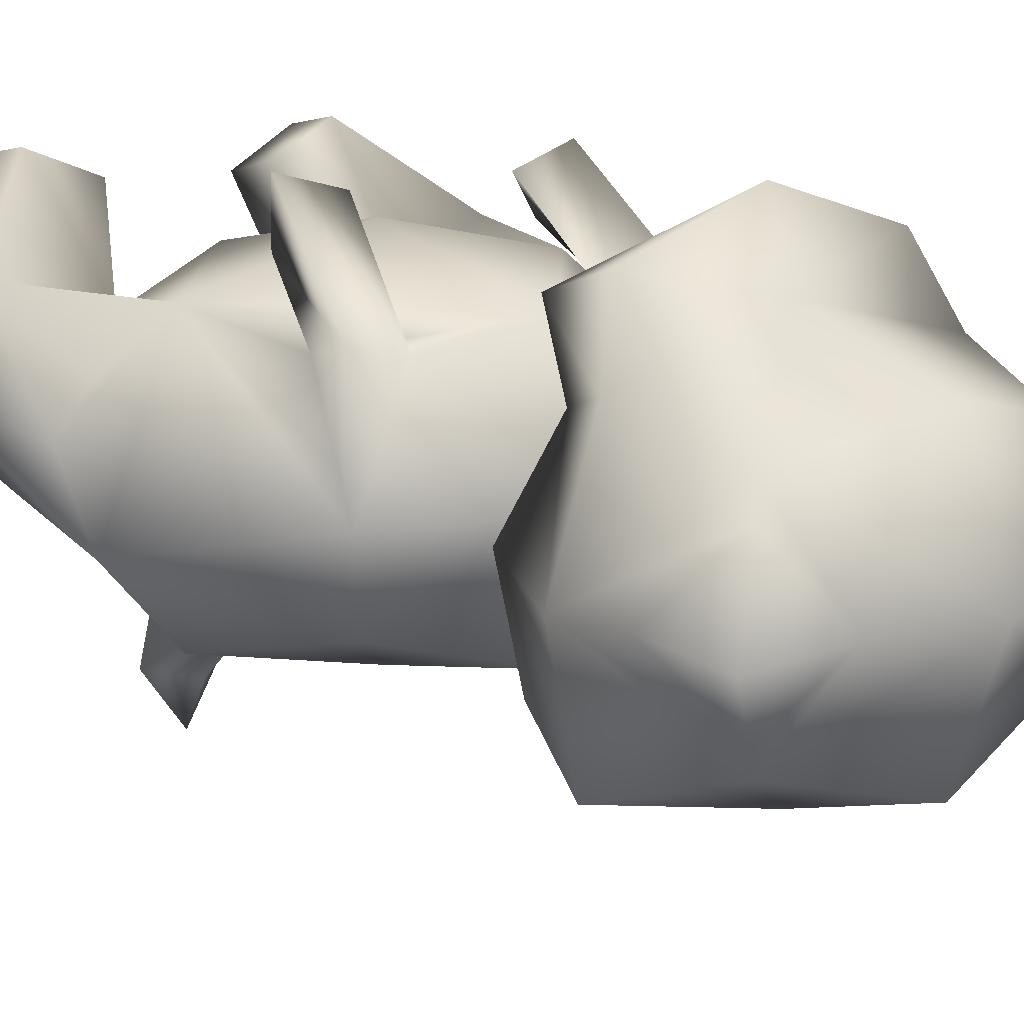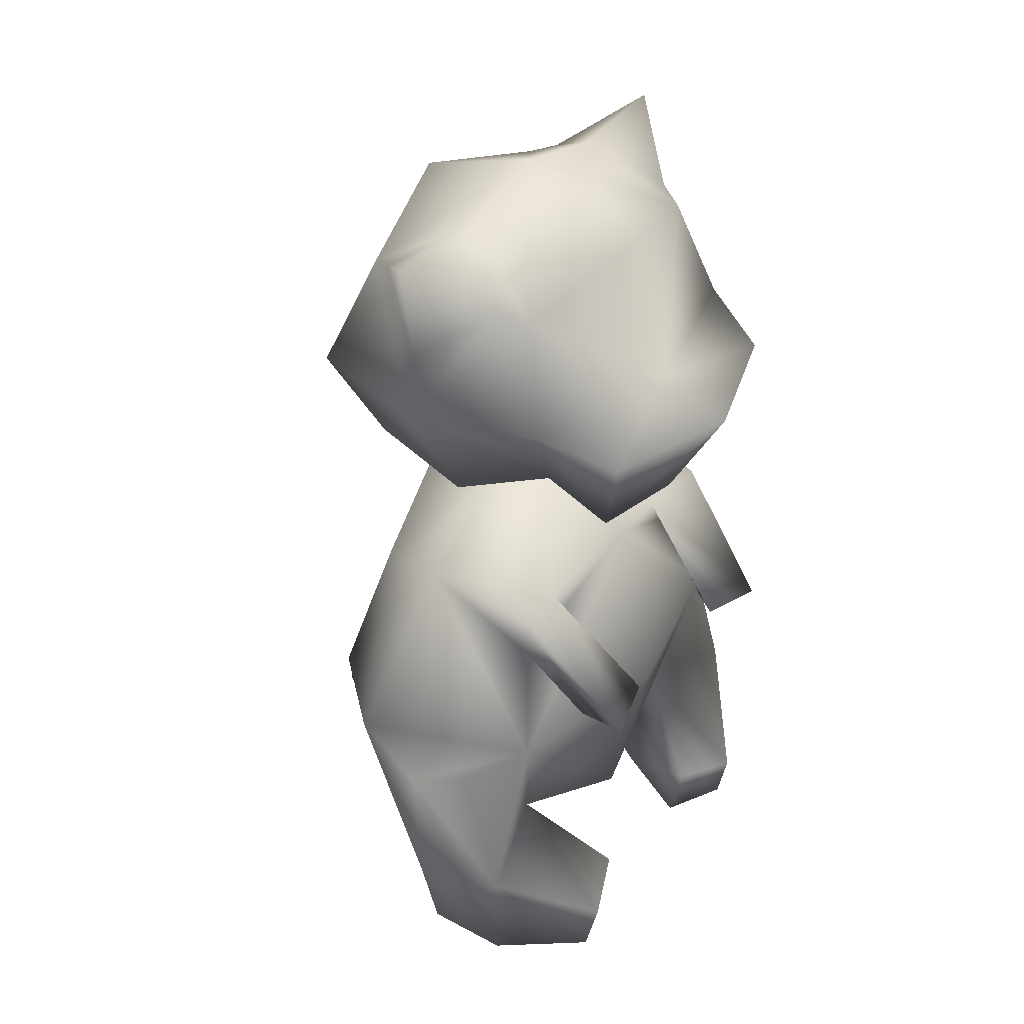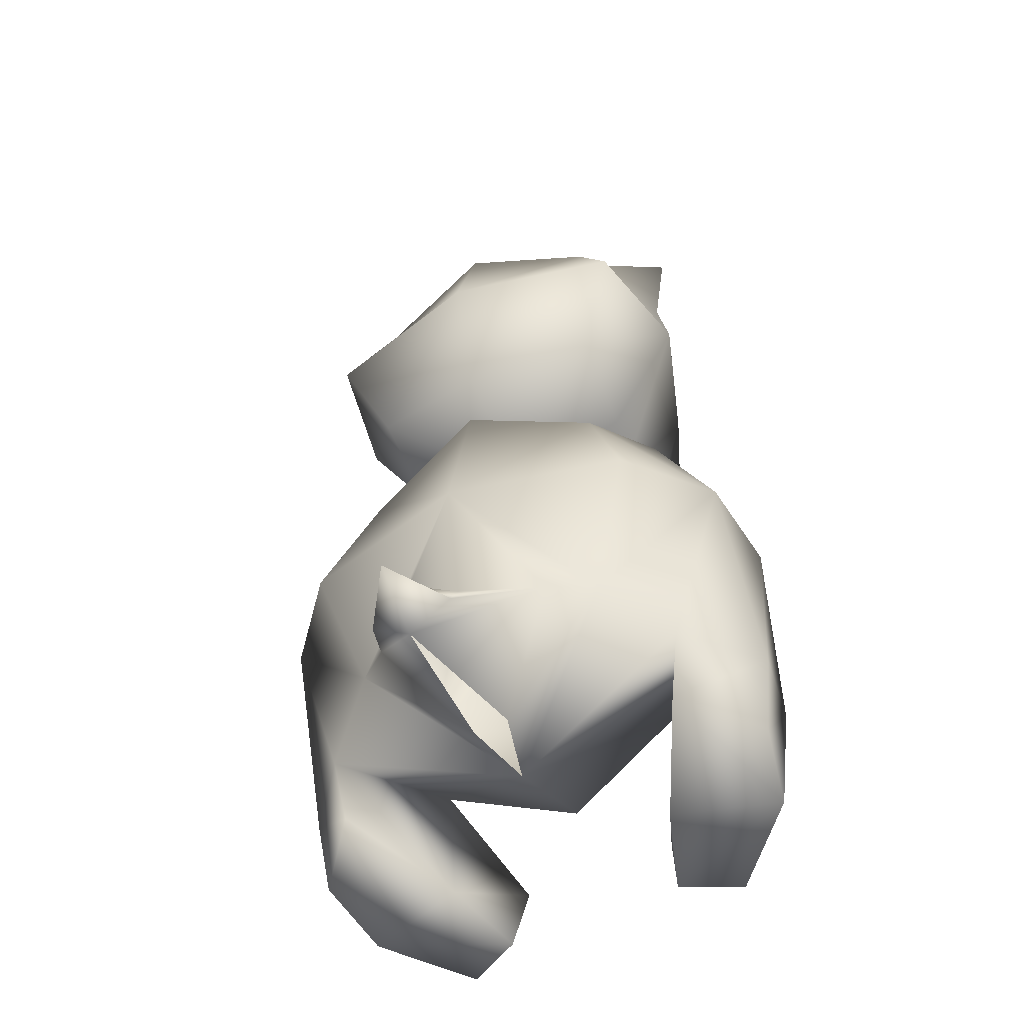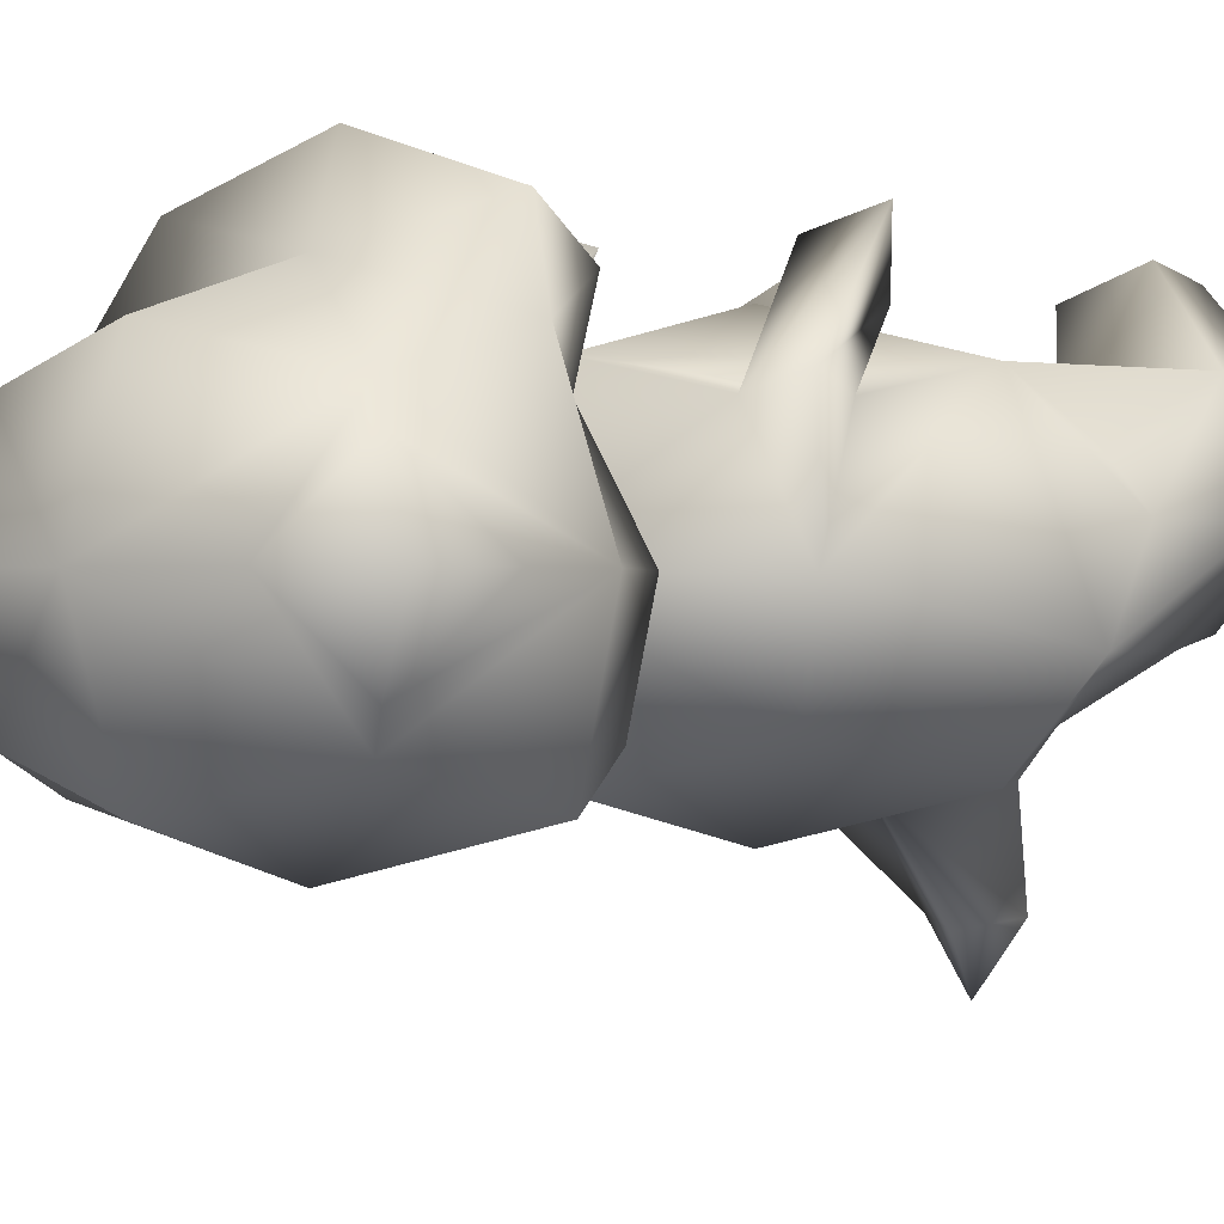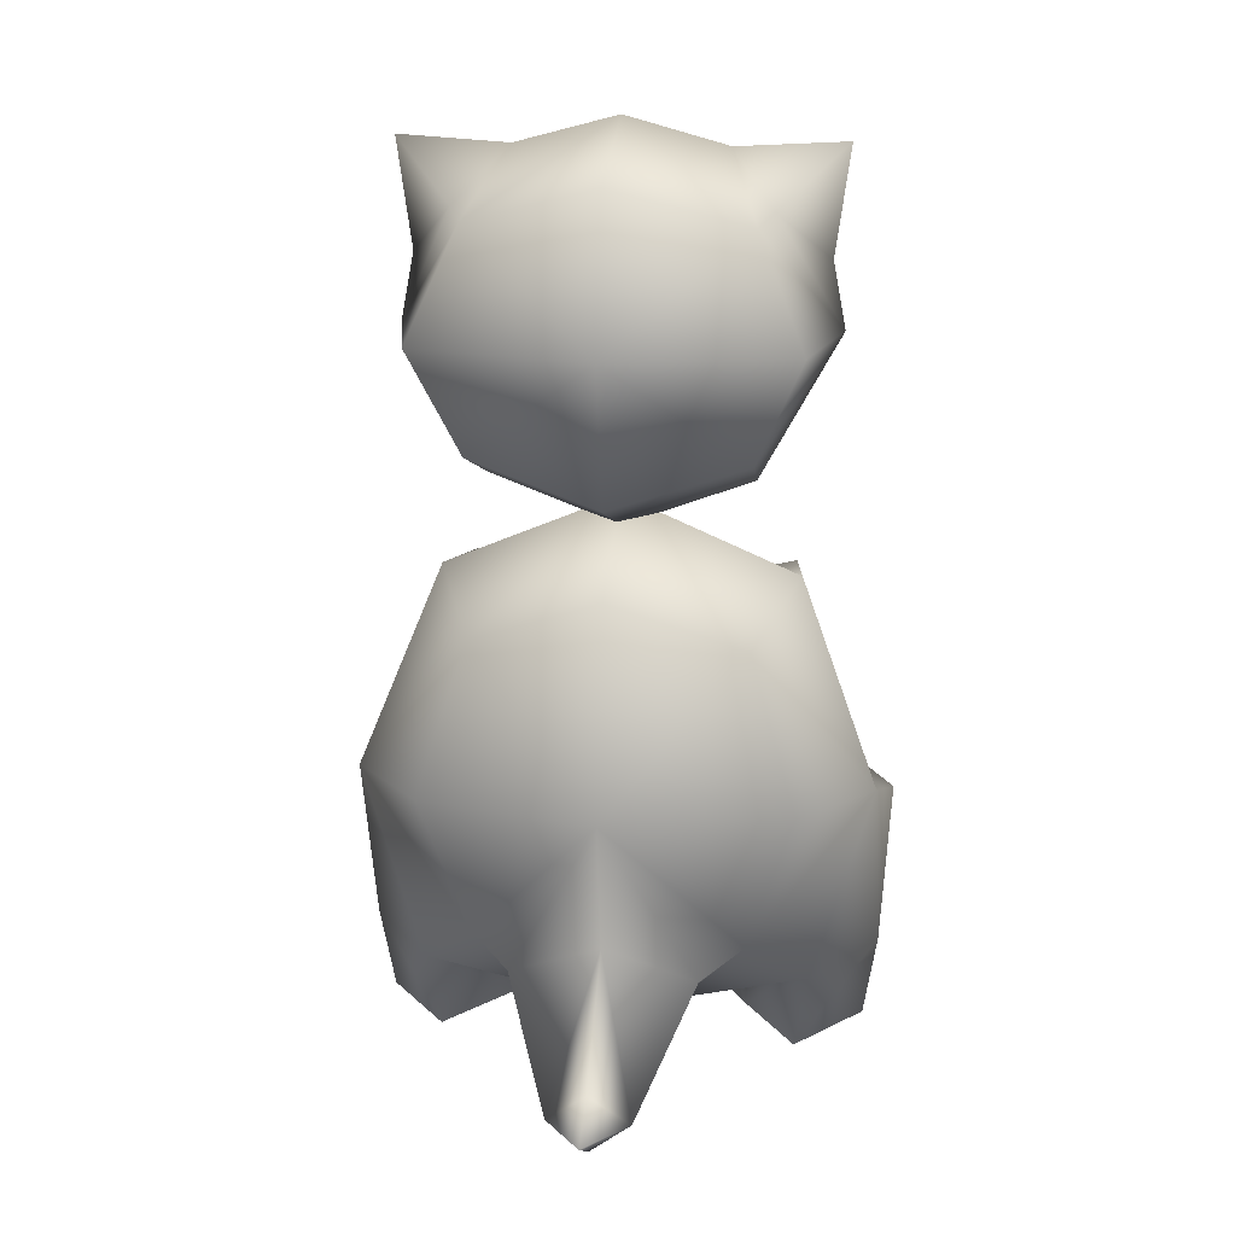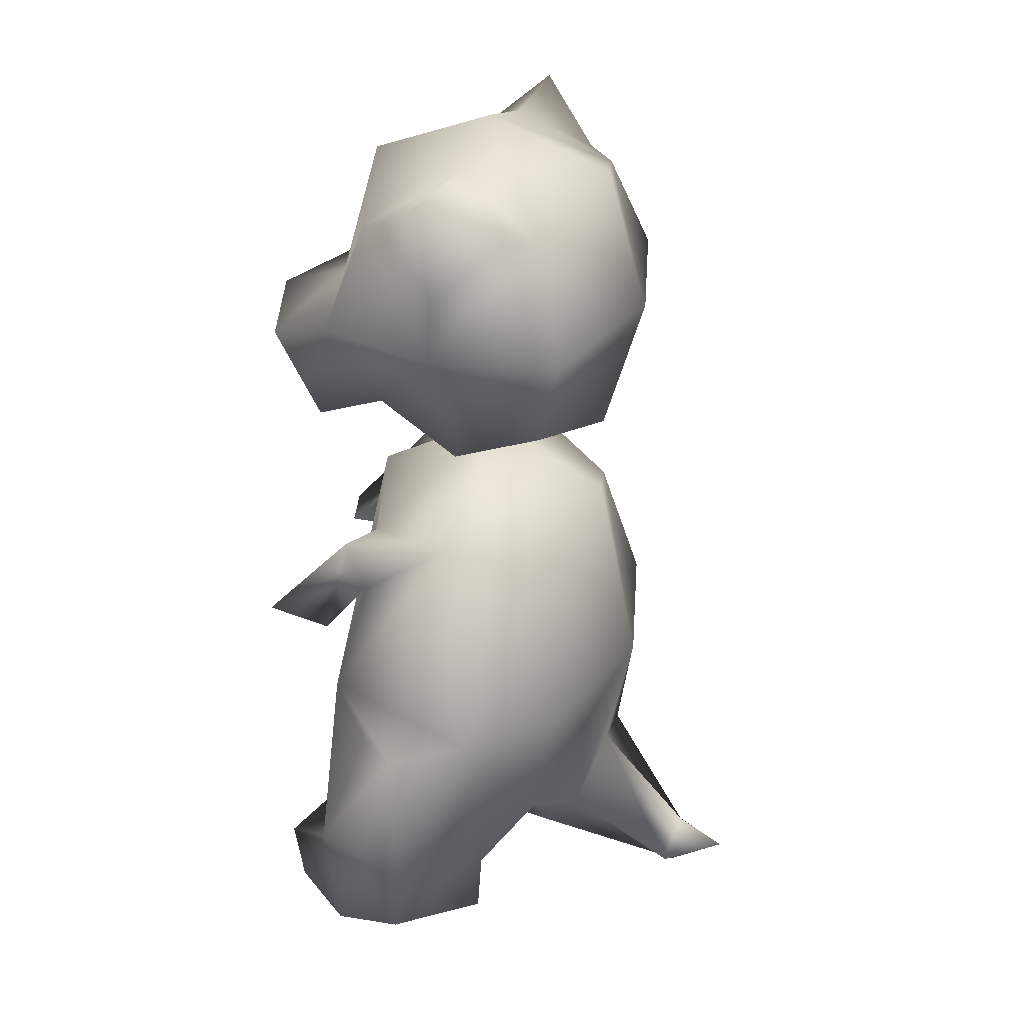
<metadata>
{"format":"obj","ext":"obj","renderer":"f3d","projection":"perspective","resolution":1024,"background":"white","views":[{"elev":14.0,"azim":140.1,"up":"+Z"},{"elev":40.3,"azim":-54.1,"up":"+Y"},{"elev":-54.7,"azim":-153.3,"up":"+Y"},{"elev":0.0,"azim":-144.2,"up":"+Z"},{"elev":18.2,"azim":-172.3,"up":"+Y"},{"elev":29.7,"azim":107.7,"up":"+Y"}]}
</metadata>
<code>
v  -1.911 4.745 4.395
v  -3.445 3.382 0.7048
v  1.547 1.629 1.916
v  1.547 3.382 5.263
v  -1.911 4.745 -0.5635
v  -0.8447 4.2 -1.522
v  1.071 1.749 0.128
v  -0.9908 12.9 4.626
v  1.547 13.9 5.263
v  1.547 15.65 1.916
v  -2.977 13.74 1.89
v  -1.911 12.53 -0.5635
v  1.547 13.9 -1.431
v  -3.121 8.639 5.263
v  1.547 8.639 6.378
v  -2.219 11.54 4.616
v  -3.121 8.639 -1.431
v  1.547 8.639 -2.547
v  1.547 5.103 -1.797
v  -5 8.639 0.7048
v  -4.691 4.189 5.269
v  -4.436 7.837 3.917
v  -5.386 7.927 2.789
v  -5.13 3.611 2.789
v  -0.9823 17.1 4.395
v  -1.803 16.13 1.916
v  1.547 14.87 1.916
v  1.547 16.13 5.263
v  -1.911 17.1 -0.5635
v  1.547 16.13 -1.431
v  -1.911 22.68 4.395
v  1.547 23.66 5.263
v  1.547 24.91 1.916
v  -1.081 24.2 1.916
v  -2.248 22.95 3.705
v  -1.911 22.68 -0.5635
v  -2.248 22.95 0.1262
v  1.547 23.66 -1.431
v  -0.9823 16.44 6.274
v  1.547 16.28 6.68
v  1.547 19.22 8.258
v  -1.867 19.22 7.142
v  -2.69 19.89 5.263
v  1.547 19.89 6.378
v  -3.121 19.89 -1.431
v  1.547 19.89 -2.547
v  -3.855 19.89 1.916
v  -3.525 21.58 1.916
v  -3.901 24.37 1.916
v  -3.091 1.343 0.9445
v  -1.558 0.8287 4.143
v  -4.338 0.8066 5.017
v  -4.777 1.352 3.029
v  -2.655 13.21 4.996
v  -0.3907 10.32 7.265
v  -2.055 10.2 7.736
v  -1.619 9.56 6.145
v  -0.5942 2.456 6.649
v  -2.288 2.088 7.371
v  -2.397 0.4789 7.044
v  -0.8498 0.3655 6.144
v  1.547 0.7696 -4.093
v  0.477 1.562 -4.068
v  1.547 2.404 -4.308
v  1.547 1.698 -5.598
v  5.005 4.745 4.395
v  6.538 3.382 0.7048
v  5.005 4.745 -0.5635
v  2.023 1.749 0.128
v  3.938 4.2 -1.522
v  4.085 12.9 4.626
v  6.071 13.74 1.89
v  5.005 12.53 -0.5635
v  6.215 8.639 5.263
v  5.313 11.54 4.616
v  6.215 8.639 -1.431
v  8.094 8.639 0.7048
v  7.785 4.189 5.269
v  8.224 3.611 2.789
v  8.48 7.927 2.789
v  7.53 7.837 3.917
v  4.076 17.1 4.395
v  4.897 16.13 1.916
v  5.005 17.1 -0.5635
v  5.005 22.68 4.395
v  5.341 22.95 3.705
v  4.175 24.2 1.916
v  5.005 22.68 -0.5635
v  5.341 22.95 0.1262
v  4.076 16.44 6.274
v  4.961 19.22 7.142
v  5.783 19.89 5.263
v  6.215 19.89 -1.431
v  6.949 19.89 1.916
v  6.619 21.58 1.916
v  6.995 24.37 1.916
v  6.185 1.343 0.9445
v  7.871 1.352 3.029
v  7.431 0.8066 5.017
v  4.652 0.8287 4.143
v  5.748 13.21 4.996
v  3.485 10.32 7.265
v  4.713 9.56 6.145
v  5.148 10.2 7.736
v  3.688 2.456 6.649
v  3.944 0.3655 6.144
v  5.491 0.4789 7.044
v  5.382 2.088 7.371
v  2.617 1.562 -4.068
g Box01
f 1 2 3
f 3 4 1
f 5 6 7
f 5 7 3
f 5 3 2
f 8 9 10
f 10 11 8
f 12 11 10
f 10 13 12
f 1 4 14
f 14 15 9
f 16 14 9
f 16 9 8
f 5 17 18
f 18 19 6
f 5 18 6
f 12 13 18
f 18 17 12
f 5 2 20
f 20 17 5
f 21 22 23
f 23 24 21
f 11 14 16
f 12 17 20
f 20 11 12
f 25 26 27
f 27 28 25
f 29 30 27
f 27 26 29
f 31 32 33
f 31 33 34
f 31 34 35
f 36 37 34
f 36 34 33
f 36 33 38
f 39 40 41
f 41 42 39
f 31 43 44
f 44 32 31
f 29 45 46
f 46 30 29
f 36 38 46
f 46 45 36
f 29 26 47
f 47 45 29
f 25 43 47
f 47 26 25
f 35 48 47
f 31 35 47
f 31 47 43
f 36 45 47
f 47 48 37
f 36 47 37
f 25 28 40
f 40 39 25
f 44 43 42
f 42 41 44
f 43 25 39
f 39 42 43
f 34 49 35
f 37 49 34
f 35 49 48
f 48 49 37
f 50 51 52
f 52 53 50
f 21 1 14
f 14 22 21
f 14 20 23
f 23 22 14
f 20 2 24
f 24 23 20
f 11 54 8
f 55 56 57
f 16 54 11
f 8 54 56
f 56 55 8
f 54 16 57
f 57 56 54
f 16 8 55
f 55 57 16
f 2 1 51
f 51 50 2
f 58 59 60
f 60 61 58
f 21 24 53
f 53 52 21
f 24 2 50
f 50 53 24
f 1 21 59
f 59 58 1
f 21 52 60
f 60 59 21
f 52 51 61
f 61 60 52
f 51 1 58
f 58 61 51
f 11 20 14
f 4 15 14
f 62 7 6
f 6 63 62
f 63 6 19
f 19 64 63
f 63 65 62
f 64 65 63
f 66 4 3
f 3 67 66
f 68 67 3
f 68 3 69
f 68 69 70
f 71 72 10
f 10 9 71
f 73 13 10
f 10 72 73
f 66 74 4
f 75 71 9
f 9 15 74
f 75 9 74
f 70 19 18
f 68 70 18
f 68 18 76
f 73 76 18
f 18 13 73
f 68 76 77
f 77 67 68
f 78 79 80
f 80 81 78
f 72 75 74
f 73 72 77
f 77 76 73
f 82 28 27
f 27 83 82
f 84 83 27
f 27 30 84
f 85 86 87
f 85 87 33
f 85 33 32
f 88 38 33
f 88 33 87
f 88 87 89
f 90 91 41
f 41 40 90
f 85 32 44
f 44 92 85
f 84 30 46
f 46 93 84
f 88 93 46
f 46 38 88
f 84 93 94
f 94 83 84
f 82 83 94
f 94 92 82
f 85 92 94
f 94 95 86
f 85 94 86
f 89 95 94
f 88 89 94
f 88 94 93
f 82 90 40
f 40 28 82
f 44 41 91
f 91 92 44
f 92 91 90
f 90 82 92
f 87 86 96
f 89 87 96
f 86 95 96
f 95 89 96
f 97 98 99
f 99 100 97
f 78 81 74
f 74 66 78
f 74 81 80
f 80 77 74
f 77 80 79
f 79 67 77
f 72 71 101
f 102 103 104
f 75 72 101
f 71 102 104
f 104 101 71
f 101 104 103
f 103 75 101
f 75 103 102
f 102 71 75
f 67 97 100
f 100 66 67
f 105 106 107
f 107 108 105
f 78 99 98
f 98 79 78
f 79 98 97
f 97 67 79
f 66 105 108
f 108 78 66
f 78 108 107
f 107 99 78
f 99 107 106
f 106 100 99
f 100 106 105
f 105 66 100
f 72 74 77
f 4 74 15
f 62 109 70
f 70 69 62
f 109 64 19
f 19 70 109
f 109 62 65
f 64 109 65

</code>
